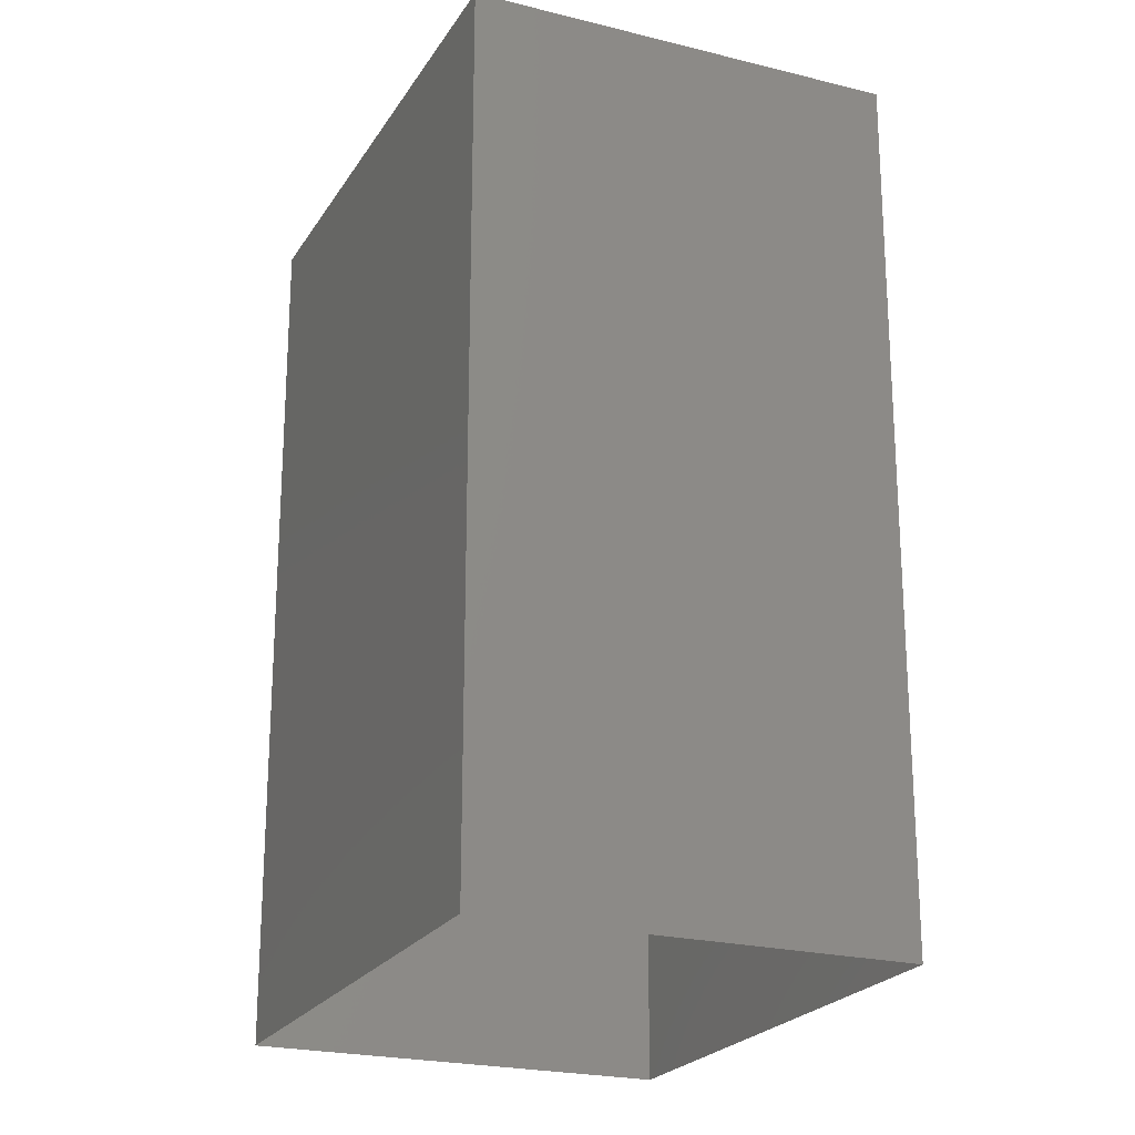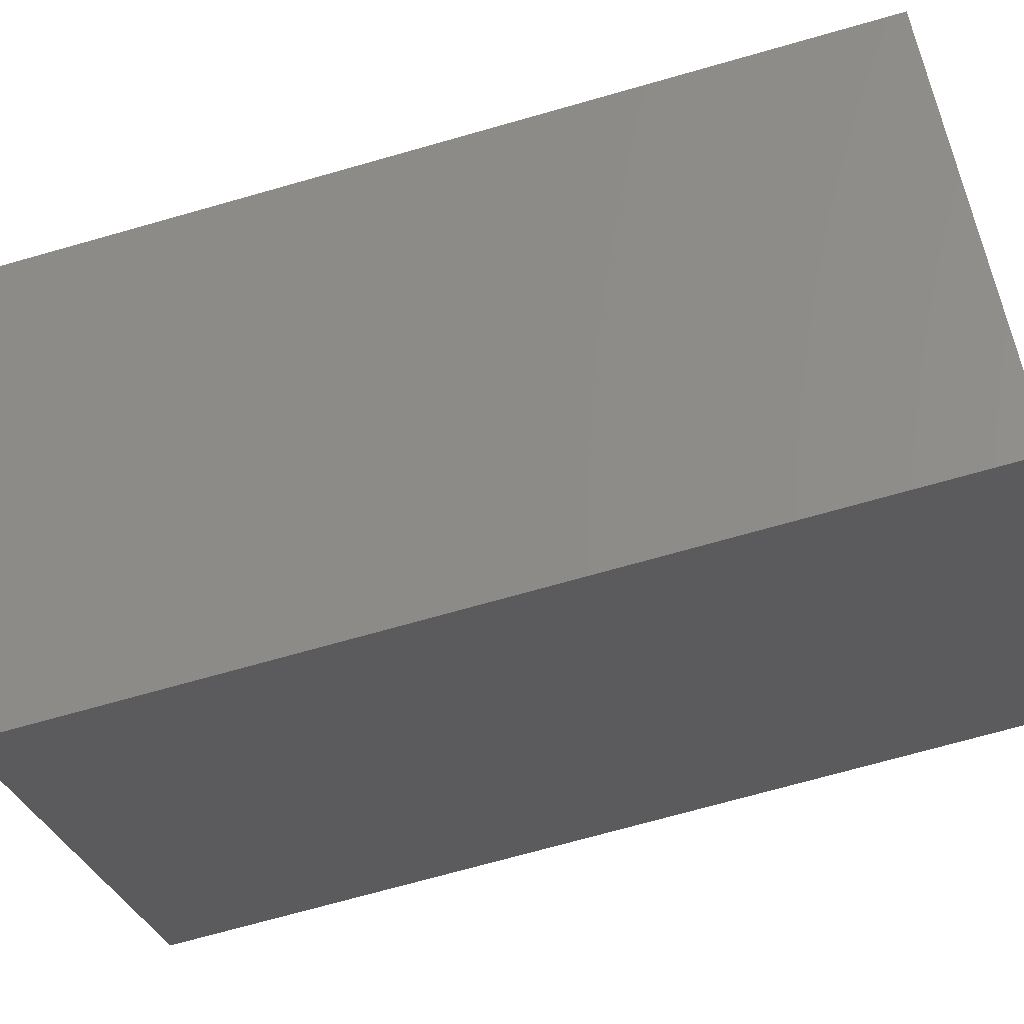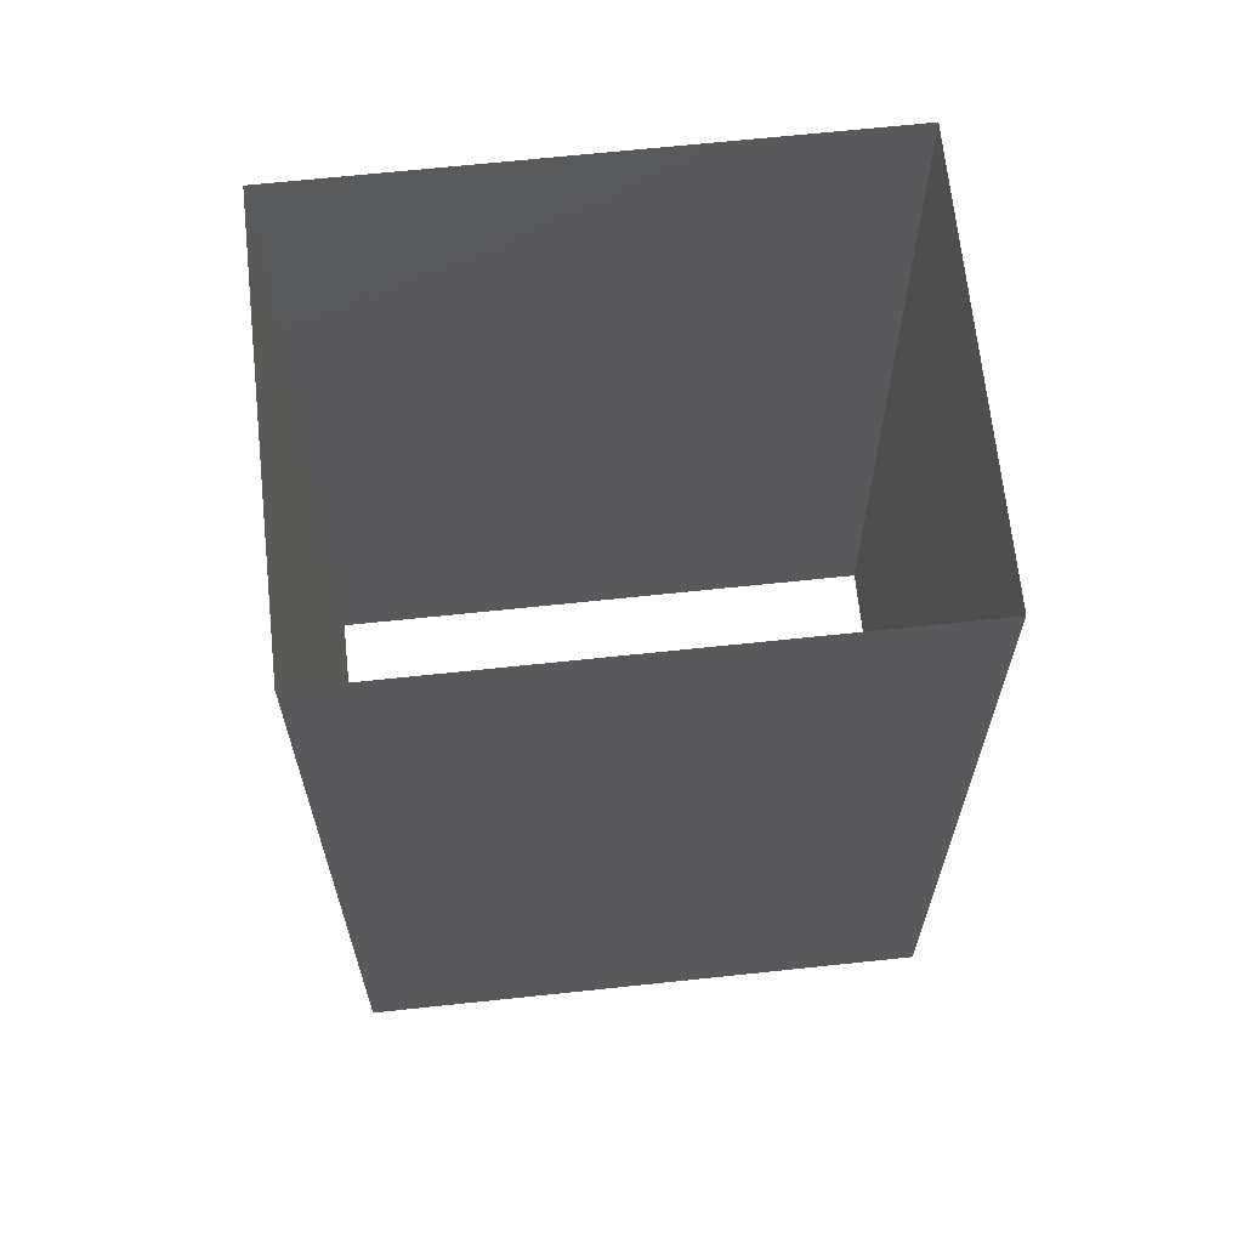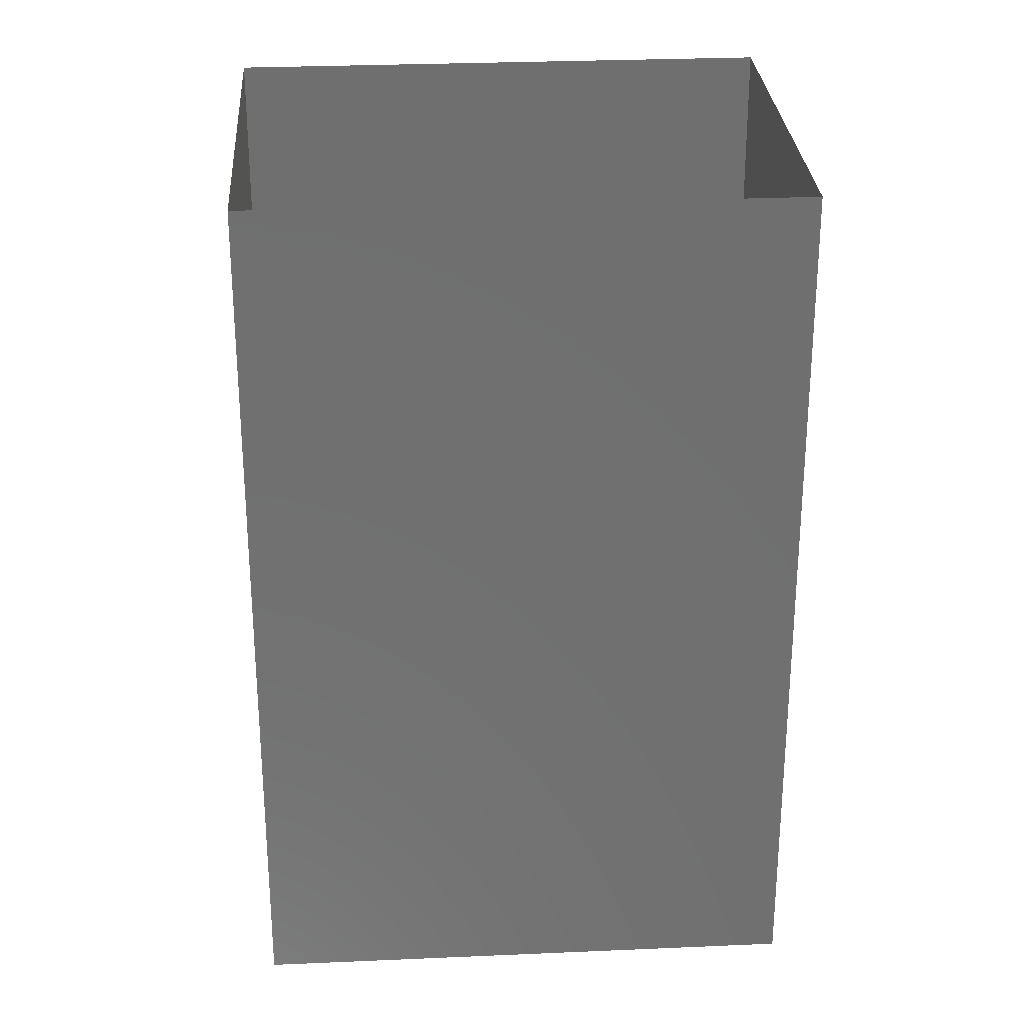
<metadata>
{"format":"stl","ext":"stl","renderer":"f3d","projection":"perspective","resolution":1024,"background":"white","views":[{"elev":-22.4,"azim":-68.6,"up":"+Z"},{"elev":-71.8,"azim":-74.2,"up":"+Y"},{"elev":66.8,"azim":38.9,"up":"+Z"},{"elev":28.4,"azim":41.2,"up":"+Z"}]}
</metadata>
<code>
# stl→obj: 310 verts, 600 faces
v 5.926 47.31 0
v 26.62 26.62 4.02
v 26.62 26.62 0
v 5.926 47.31 4.02
v 26.62 26.62 7.98
v 5.926 47.31 7.98
v 26.62 26.62 12
v 5.926 47.31 12
v 47.31 5.926 4.02
v 47.31 5.926 0
v 47.31 5.926 7.98
v 47.31 5.926 12
v 26.62 26.62 16.02
v 5.926 47.31 16.02
v 26.62 26.62 19.98
v 5.926 47.31 19.98
v 26.62 26.62 24
v 5.926 47.31 24
v 47.31 5.926 16.02
v 47.31 5.926 19.98
v 47.31 5.926 24
v 26.62 26.62 28.02
v 5.926 47.31 28.02
v 26.62 26.62 31.98
v 5.926 47.31 31.98
v 26.62 26.62 36
v 5.926 47.31 36
v 47.31 5.926 28.02
v 47.31 5.926 31.98
v 47.31 5.926 36
v 26.62 26.62 40.02
v 5.926 47.31 40.02
v 26.62 26.62 43.98
v 5.926 47.31 43.98
v 26.62 26.62 48
v 5.926 47.31 48
v 47.31 5.926 40.02
v 47.31 5.926 43.98
v 47.31 5.926 48
v 26.62 26.62 52.02
v 5.926 47.31 52.02
v 26.62 26.62 55.98
v 5.926 47.31 55.98
v 26.62 26.62 60
v 5.926 47.31 60
v 47.31 5.926 52.02
v 47.31 5.926 55.98
v 47.31 5.926 60
v 26.62 26.62 64.02
v 5.926 47.31 64.02
v 26.62 26.62 67.98
v 5.926 47.31 67.98
v 26.62 26.62 72
v 5.926 47.31 72
v 47.31 5.926 64.02
v 47.31 5.926 67.98
v 47.31 5.926 72
v 26.62 26.62 76.02
v 5.926 47.31 76.02
v 26.62 26.62 79.98
v 5.926 47.31 79.98
v 26.62 26.62 84
v 5.926 47.31 84
v 47.31 5.926 76.02
v 47.31 5.926 79.98
v 47.31 5.926 84
v 26.62 26.62 88.02
v 5.926 47.31 88.02
v 26.62 26.62 91.98
v 5.926 47.31 91.98
v 26.62 26.62 96
v 5.926 47.31 96
v 47.31 5.926 88.02
v 47.31 5.926 91.98
v 47.31 5.926 96
v 26.62 26.62 100
v 5.926 47.31 100
v 26.62 26.62 104
v 5.926 47.31 104
v 26.62 26.62 108
v 5.926 47.31 108
v 47.31 5.926 100
v 47.31 5.926 104
v 47.31 5.926 108
v 26.62 26.62 112
v 5.926 47.31 112
v 26.62 26.62 116
v 5.926 47.31 116
v 26.62 26.62 120
v 5.926 47.31 120
v 47.31 5.926 112
v 47.31 5.926 116
v 47.31 5.926 120
v 29.56 -11.82 4.02
v 29.56 -11.82 0
v 29.56 -11.82 7.98
v 29.56 -11.82 12
v 11.82 -29.56 4.02
v 11.82 -29.56 0
v 11.82 -29.56 7.98
v 11.82 -29.56 12
v -5.926 -47.31 4.02
v -5.926 -47.31 0
v -5.926 -47.31 7.98
v -5.926 -47.31 12
v 29.56 -11.82 16.02
v 29.56 -11.82 19.98
v 29.56 -11.82 24
v 11.82 -29.56 16.02
v 11.82 -29.56 19.98
v 11.82 -29.56 24
v -5.926 -47.31 16.02
v -5.926 -47.31 19.98
v -5.926 -47.31 24
v 29.56 -11.82 28.02
v 29.56 -11.82 31.98
v 29.56 -11.82 36
v 11.82 -29.56 28.02
v 11.82 -29.56 31.98
v 11.82 -29.56 36
v -5.926 -47.31 28.02
v -5.926 -47.31 31.98
v -5.926 -47.31 36
v 29.56 -11.82 40.02
v 29.56 -11.82 43.98
v 29.56 -11.82 48
v 11.82 -29.56 40.02
v 11.82 -29.56 43.98
v 11.82 -29.56 48
v -5.926 -47.31 40.02
v -5.926 -47.31 43.98
v -5.926 -47.31 48
v 29.56 -11.82 52.02
v 29.56 -11.82 55.98
v 29.56 -11.82 60
v 11.82 -29.56 52.02
v 11.82 -29.56 55.98
v 11.82 -29.56 60
v -5.926 -47.31 52.02
v -5.926 -47.31 55.98
v -5.926 -47.31 60
v 29.56 -11.82 64.02
v 29.56 -11.82 67.98
v 29.56 -11.82 72
v 11.82 -29.56 64.02
v 11.82 -29.56 67.98
v 11.82 -29.56 72
v -5.926 -47.31 64.02
v -5.926 -47.31 67.98
v -5.926 -47.31 72
v 29.56 -11.82 76.02
v 29.56 -11.82 79.98
v 29.56 -11.82 84
v 11.82 -29.56 76.02
v 11.82 -29.56 79.98
v 11.82 -29.56 84
v -5.926 -47.31 76.02
v -5.926 -47.31 79.98
v -5.926 -47.31 84
v 29.56 -11.82 88.02
v 29.56 -11.82 91.98
v 29.56 -11.82 96
v 11.82 -29.56 88.02
v 11.82 -29.56 91.98
v 11.82 -29.56 96
v -5.926 -47.31 88.02
v -5.926 -47.31 91.98
v -5.926 -47.31 96
v 29.56 -11.82 100
v 29.56 -11.82 104
v 29.56 -11.82 108
v 11.82 -29.56 100
v 11.82 -29.56 104
v 11.82 -29.56 108
v -5.926 -47.31 100
v -5.926 -47.31 104
v -5.926 -47.31 108
v 29.56 -11.82 112
v 29.56 -11.82 116
v 29.56 -11.82 120
v 11.82 -29.56 112
v 11.82 -29.56 116
v 11.82 -29.56 120
v -5.926 -47.31 112
v -5.926 -47.31 116
v -5.926 -47.31 120
v -26.62 -26.62 4.02
v -26.62 -26.62 0
v -26.62 -26.62 7.98
v -26.62 -26.62 12
v -47.31 -5.926 4.02
v -47.31 -5.926 0
v -47.31 -5.926 7.98
v -47.31 -5.926 12
v -26.62 -26.62 16.02
v -26.62 -26.62 19.98
v -26.62 -26.62 24
v -47.31 -5.926 16.02
v -47.31 -5.926 19.98
v -47.31 -5.926 24
v -26.62 -26.62 28.02
v -26.62 -26.62 31.98
v -26.62 -26.62 36
v -47.31 -5.926 28.02
v -47.31 -5.926 31.98
v -47.31 -5.926 36
v -26.62 -26.62 40.02
v -26.62 -26.62 43.98
v -26.62 -26.62 48
v -47.31 -5.926 40.02
v -47.31 -5.926 43.98
v -47.31 -5.926 48
v -26.62 -26.62 52.02
v -26.62 -26.62 55.98
v -26.62 -26.62 60
v -47.31 -5.926 52.02
v -47.31 -5.926 55.98
v -47.31 -5.926 60
v -26.62 -26.62 64.02
v -26.62 -26.62 67.98
v -26.62 -26.62 72
v -47.31 -5.926 64.02
v -47.31 -5.926 67.98
v -47.31 -5.926 72
v -26.62 -26.62 76.02
v -26.62 -26.62 79.98
v -26.62 -26.62 84
v -47.31 -5.926 76.02
v -47.31 -5.926 79.98
v -47.31 -5.926 84
v -26.62 -26.62 88.02
v -26.62 -26.62 91.98
v -26.62 -26.62 96
v -47.31 -5.926 88.02
v -47.31 -5.926 91.98
v -47.31 -5.926 96
v -26.62 -26.62 100
v -26.62 -26.62 104
v -26.62 -26.62 108
v -47.31 -5.926 100
v -47.31 -5.926 104
v -47.31 -5.926 108
v -26.62 -26.62 112
v -26.62 -26.62 116
v -26.62 -26.62 120
v -47.31 -5.926 112
v -47.31 -5.926 116
v -47.31 -5.926 120
v -29.56 11.82 4.02
v -29.56 11.82 0
v -29.56 11.82 7.98
v -29.56 11.82 12
v -11.82 29.56 4.02
v -11.82 29.56 0
v -11.82 29.56 7.98
v -11.82 29.56 12
v -29.56 11.82 16.02
v -29.56 11.82 19.98
v -29.56 11.82 24
v -11.82 29.56 16.02
v -11.82 29.56 19.98
v -11.82 29.56 24
v -29.56 11.82 28.02
v -29.56 11.82 31.98
v -29.56 11.82 36
v -11.82 29.56 28.02
v -11.82 29.56 31.98
v -11.82 29.56 36
v -29.56 11.82 40.02
v -29.56 11.82 43.98
v -29.56 11.82 48
v -11.82 29.56 40.02
v -11.82 29.56 43.98
v -11.82 29.56 48
v -29.56 11.82 52.02
v -29.56 11.82 55.98
v -29.56 11.82 60
v -11.82 29.56 52.02
v -11.82 29.56 55.98
v -11.82 29.56 60
v -29.56 11.82 64.02
v -29.56 11.82 67.98
v -29.56 11.82 72
v -11.82 29.56 64.02
v -11.82 29.56 67.98
v -11.82 29.56 72
v -29.56 11.82 76.02
v -29.56 11.82 79.98
v -29.56 11.82 84
v -11.82 29.56 76.02
v -11.82 29.56 79.98
v -11.82 29.56 84
v -29.56 11.82 88.02
v -29.56 11.82 91.98
v -29.56 11.82 96
v -11.82 29.56 88.02
v -11.82 29.56 91.98
v -11.82 29.56 96
v -29.56 11.82 100
v -29.56 11.82 104
v -29.56 11.82 108
v -11.82 29.56 100
v -11.82 29.56 104
v -11.82 29.56 108
v -29.56 11.82 112
v -29.56 11.82 116
v -29.56 11.82 120
v -11.82 29.56 112
v -11.82 29.56 116
v -11.82 29.56 120
f 1 2 3
f 1 4 2
f 4 5 2
f 4 6 5
f 6 7 5
f 6 8 7
f 3 9 10
f 3 2 9
f 2 11 9
f 2 5 11
f 5 12 11
f 5 7 12
f 8 13 7
f 8 14 13
f 14 15 13
f 14 16 15
f 16 17 15
f 16 18 17
f 7 19 12
f 7 13 19
f 13 20 19
f 13 15 20
f 15 21 20
f 15 17 21
f 18 22 17
f 18 23 22
f 23 24 22
f 23 25 24
f 25 26 24
f 25 27 26
f 17 28 21
f 17 22 28
f 22 29 28
f 22 24 29
f 24 30 29
f 24 26 30
f 27 31 26
f 27 32 31
f 32 33 31
f 32 34 33
f 34 35 33
f 34 36 35
f 26 37 30
f 26 31 37
f 31 38 37
f 31 33 38
f 33 39 38
f 33 35 39
f 36 40 35
f 36 41 40
f 41 42 40
f 41 43 42
f 43 44 42
f 43 45 44
f 35 46 39
f 35 40 46
f 40 47 46
f 40 42 47
f 42 48 47
f 42 44 48
f 45 49 44
f 45 50 49
f 50 51 49
f 50 52 51
f 52 53 51
f 52 54 53
f 44 55 48
f 44 49 55
f 49 56 55
f 49 51 56
f 51 57 56
f 51 53 57
f 54 58 53
f 54 59 58
f 59 60 58
f 59 61 60
f 61 62 60
f 61 63 62
f 53 64 57
f 53 58 64
f 58 65 64
f 58 60 65
f 60 66 65
f 60 62 66
f 63 67 62
f 63 68 67
f 68 69 67
f 68 70 69
f 70 71 69
f 70 72 71
f 62 73 66
f 62 67 73
f 67 74 73
f 67 69 74
f 69 75 74
f 69 71 75
f 72 76 71
f 72 77 76
f 77 78 76
f 77 79 78
f 79 80 78
f 79 81 80
f 71 82 75
f 71 76 82
f 76 83 82
f 76 78 83
f 78 84 83
f 78 80 84
f 81 85 80
f 81 86 85
f 86 87 85
f 86 88 87
f 88 89 87
f 88 90 89
f 80 91 84
f 80 85 91
f 85 92 91
f 85 87 92
f 87 93 92
f 87 89 93
f 10 94 95
f 10 9 94
f 9 96 94
f 9 11 96
f 11 97 96
f 11 12 97
f 95 98 99
f 95 94 98
f 94 100 98
f 94 96 100
f 96 101 100
f 96 97 101
f 99 102 103
f 99 98 102
f 98 104 102
f 98 100 104
f 100 105 104
f 100 101 105
f 12 106 97
f 12 19 106
f 19 107 106
f 19 20 107
f 20 108 107
f 20 21 108
f 97 109 101
f 97 106 109
f 106 110 109
f 106 107 110
f 107 111 110
f 107 108 111
f 101 112 105
f 101 109 112
f 109 113 112
f 109 110 113
f 110 114 113
f 110 111 114
f 21 115 108
f 21 28 115
f 28 116 115
f 28 29 116
f 29 117 116
f 29 30 117
f 108 118 111
f 108 115 118
f 115 119 118
f 115 116 119
f 116 120 119
f 116 117 120
f 111 121 114
f 111 118 121
f 118 122 121
f 118 119 122
f 119 123 122
f 119 120 123
f 30 124 117
f 30 37 124
f 37 125 124
f 37 38 125
f 38 126 125
f 38 39 126
f 117 127 120
f 117 124 127
f 124 128 127
f 124 125 128
f 125 129 128
f 125 126 129
f 120 130 123
f 120 127 130
f 127 131 130
f 127 128 131
f 128 132 131
f 128 129 132
f 39 133 126
f 39 46 133
f 46 134 133
f 46 47 134
f 47 135 134
f 47 48 135
f 126 136 129
f 126 133 136
f 133 137 136
f 133 134 137
f 134 138 137
f 134 135 138
f 129 139 132
f 129 136 139
f 136 140 139
f 136 137 140
f 137 141 140
f 137 138 141
f 48 142 135
f 48 55 142
f 55 143 142
f 55 56 143
f 56 144 143
f 56 57 144
f 135 145 138
f 135 142 145
f 142 146 145
f 142 143 146
f 143 147 146
f 143 144 147
f 138 148 141
f 138 145 148
f 145 149 148
f 145 146 149
f 146 150 149
f 146 147 150
f 57 151 144
f 57 64 151
f 64 152 151
f 64 65 152
f 65 153 152
f 65 66 153
f 144 154 147
f 144 151 154
f 151 155 154
f 151 152 155
f 152 156 155
f 152 153 156
f 147 157 150
f 147 154 157
f 154 158 157
f 154 155 158
f 155 159 158
f 155 156 159
f 66 160 153
f 66 73 160
f 73 161 160
f 73 74 161
f 74 162 161
f 74 75 162
f 153 163 156
f 153 160 163
f 160 164 163
f 160 161 164
f 161 165 164
f 161 162 165
f 156 166 159
f 156 163 166
f 163 167 166
f 163 164 167
f 164 168 167
f 164 165 168
f 75 169 162
f 75 82 169
f 82 170 169
f 82 83 170
f 83 171 170
f 83 84 171
f 162 172 165
f 162 169 172
f 169 173 172
f 169 170 173
f 170 174 173
f 170 171 174
f 165 175 168
f 165 172 175
f 172 176 175
f 172 173 176
f 173 177 176
f 173 174 177
f 84 178 171
f 84 91 178
f 91 179 178
f 91 92 179
f 92 180 179
f 92 93 180
f 171 181 174
f 171 178 181
f 178 182 181
f 178 179 182
f 179 183 182
f 179 180 183
f 174 184 177
f 174 181 184
f 181 185 184
f 181 182 185
f 182 186 185
f 182 183 186
f 103 187 188
f 103 102 187
f 102 189 187
f 102 104 189
f 104 190 189
f 104 105 190
f 188 191 192
f 188 187 191
f 187 193 191
f 187 189 193
f 189 194 193
f 189 190 194
f 105 195 190
f 105 112 195
f 112 196 195
f 112 113 196
f 113 197 196
f 113 114 197
f 190 198 194
f 190 195 198
f 195 199 198
f 195 196 199
f 196 200 199
f 196 197 200
f 114 201 197
f 114 121 201
f 121 202 201
f 121 122 202
f 122 203 202
f 122 123 203
f 197 204 200
f 197 201 204
f 201 205 204
f 201 202 205
f 202 206 205
f 202 203 206
f 123 207 203
f 123 130 207
f 130 208 207
f 130 131 208
f 131 209 208
f 131 132 209
f 203 210 206
f 203 207 210
f 207 211 210
f 207 208 211
f 208 212 211
f 208 209 212
f 132 213 209
f 132 139 213
f 139 214 213
f 139 140 214
f 140 215 214
f 140 141 215
f 209 216 212
f 209 213 216
f 213 217 216
f 213 214 217
f 214 218 217
f 214 215 218
f 141 219 215
f 141 148 219
f 148 220 219
f 148 149 220
f 149 221 220
f 149 150 221
f 215 222 218
f 215 219 222
f 219 223 222
f 219 220 223
f 220 224 223
f 220 221 224
f 150 225 221
f 150 157 225
f 157 226 225
f 157 158 226
f 158 227 226
f 158 159 227
f 221 228 224
f 221 225 228
f 225 229 228
f 225 226 229
f 226 230 229
f 226 227 230
f 159 231 227
f 159 166 231
f 166 232 231
f 166 167 232
f 167 233 232
f 167 168 233
f 227 234 230
f 227 231 234
f 231 235 234
f 231 232 235
f 232 236 235
f 232 233 236
f 168 237 233
f 168 175 237
f 175 238 237
f 175 176 238
f 176 239 238
f 176 177 239
f 233 240 236
f 233 237 240
f 237 241 240
f 237 238 241
f 238 242 241
f 238 239 242
f 177 243 239
f 177 184 243
f 184 244 243
f 184 185 244
f 185 245 244
f 185 186 245
f 239 246 242
f 239 243 246
f 243 247 246
f 243 244 247
f 244 248 247
f 244 245 248
f 192 249 250
f 192 191 249
f 191 251 249
f 191 193 251
f 193 252 251
f 193 194 252
f 250 253 254
f 250 249 253
f 249 255 253
f 249 251 255
f 251 256 255
f 251 252 256
f 254 4 1
f 254 253 4
f 253 6 4
f 253 255 6
f 255 8 6
f 255 256 8
f 194 257 252
f 194 198 257
f 198 258 257
f 198 199 258
f 199 259 258
f 199 200 259
f 252 260 256
f 252 257 260
f 257 261 260
f 257 258 261
f 258 262 261
f 258 259 262
f 256 14 8
f 256 260 14
f 260 16 14
f 260 261 16
f 261 18 16
f 261 262 18
f 200 263 259
f 200 204 263
f 204 264 263
f 204 205 264
f 205 265 264
f 205 206 265
f 259 266 262
f 259 263 266
f 263 267 266
f 263 264 267
f 264 268 267
f 264 265 268
f 262 23 18
f 262 266 23
f 266 25 23
f 266 267 25
f 267 27 25
f 267 268 27
f 206 269 265
f 206 210 269
f 210 270 269
f 210 211 270
f 211 271 270
f 211 212 271
f 265 272 268
f 265 269 272
f 269 273 272
f 269 270 273
f 270 274 273
f 270 271 274
f 268 32 27
f 268 272 32
f 272 34 32
f 272 273 34
f 273 36 34
f 273 274 36
f 212 275 271
f 212 216 275
f 216 276 275
f 216 217 276
f 217 277 276
f 217 218 277
f 271 278 274
f 271 275 278
f 275 279 278
f 275 276 279
f 276 280 279
f 276 277 280
f 274 41 36
f 274 278 41
f 278 43 41
f 278 279 43
f 279 45 43
f 279 280 45
f 218 281 277
f 218 222 281
f 222 282 281
f 222 223 282
f 223 283 282
f 223 224 283
f 277 284 280
f 277 281 284
f 281 285 284
f 281 282 285
f 282 286 285
f 282 283 286
f 280 50 45
f 280 284 50
f 284 52 50
f 284 285 52
f 285 54 52
f 285 286 54
f 224 287 283
f 224 228 287
f 228 288 287
f 228 229 288
f 229 289 288
f 229 230 289
f 283 290 286
f 283 287 290
f 287 291 290
f 287 288 291
f 288 292 291
f 288 289 292
f 286 59 54
f 286 290 59
f 290 61 59
f 290 291 61
f 291 63 61
f 291 292 63
f 230 293 289
f 230 234 293
f 234 294 293
f 234 235 294
f 235 295 294
f 235 236 295
f 289 296 292
f 289 293 296
f 293 297 296
f 293 294 297
f 294 298 297
f 294 295 298
f 292 68 63
f 292 296 68
f 296 70 68
f 296 297 70
f 297 72 70
f 297 298 72
f 236 299 295
f 236 240 299
f 240 300 299
f 240 241 300
f 241 301 300
f 241 242 301
f 295 302 298
f 295 299 302
f 299 303 302
f 299 300 303
f 300 304 303
f 300 301 304
f 298 77 72
f 298 302 77
f 302 79 77
f 302 303 79
f 303 81 79
f 303 304 81
f 242 305 301
f 242 246 305
f 246 306 305
f 246 247 306
f 247 307 306
f 247 248 307
f 301 308 304
f 301 305 308
f 305 309 308
f 305 306 309
f 306 310 309
f 306 307 310
f 304 86 81
f 304 308 86
f 308 88 86
f 308 309 88
f 309 90 88
f 309 310 90

</code>
